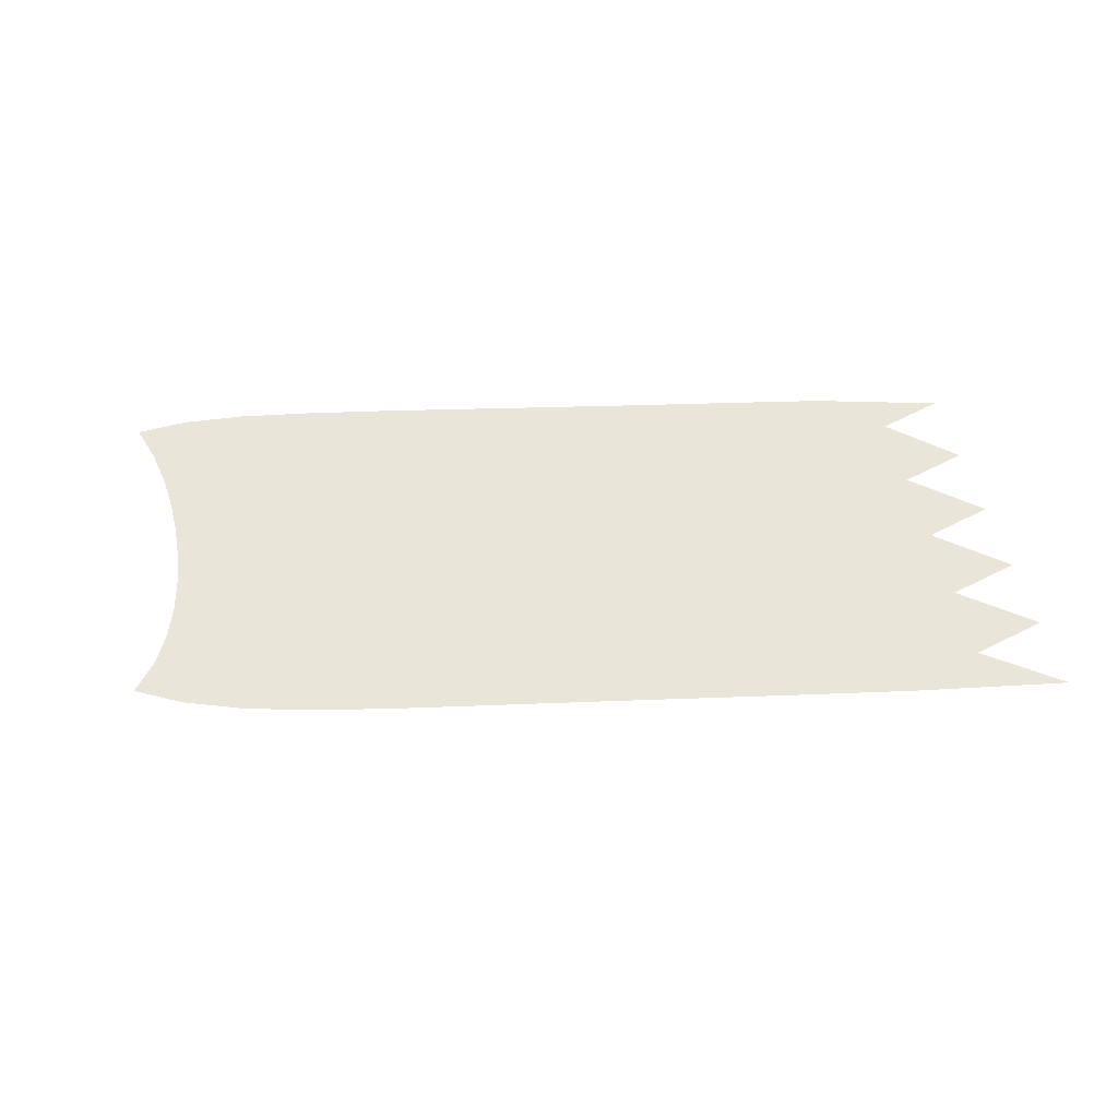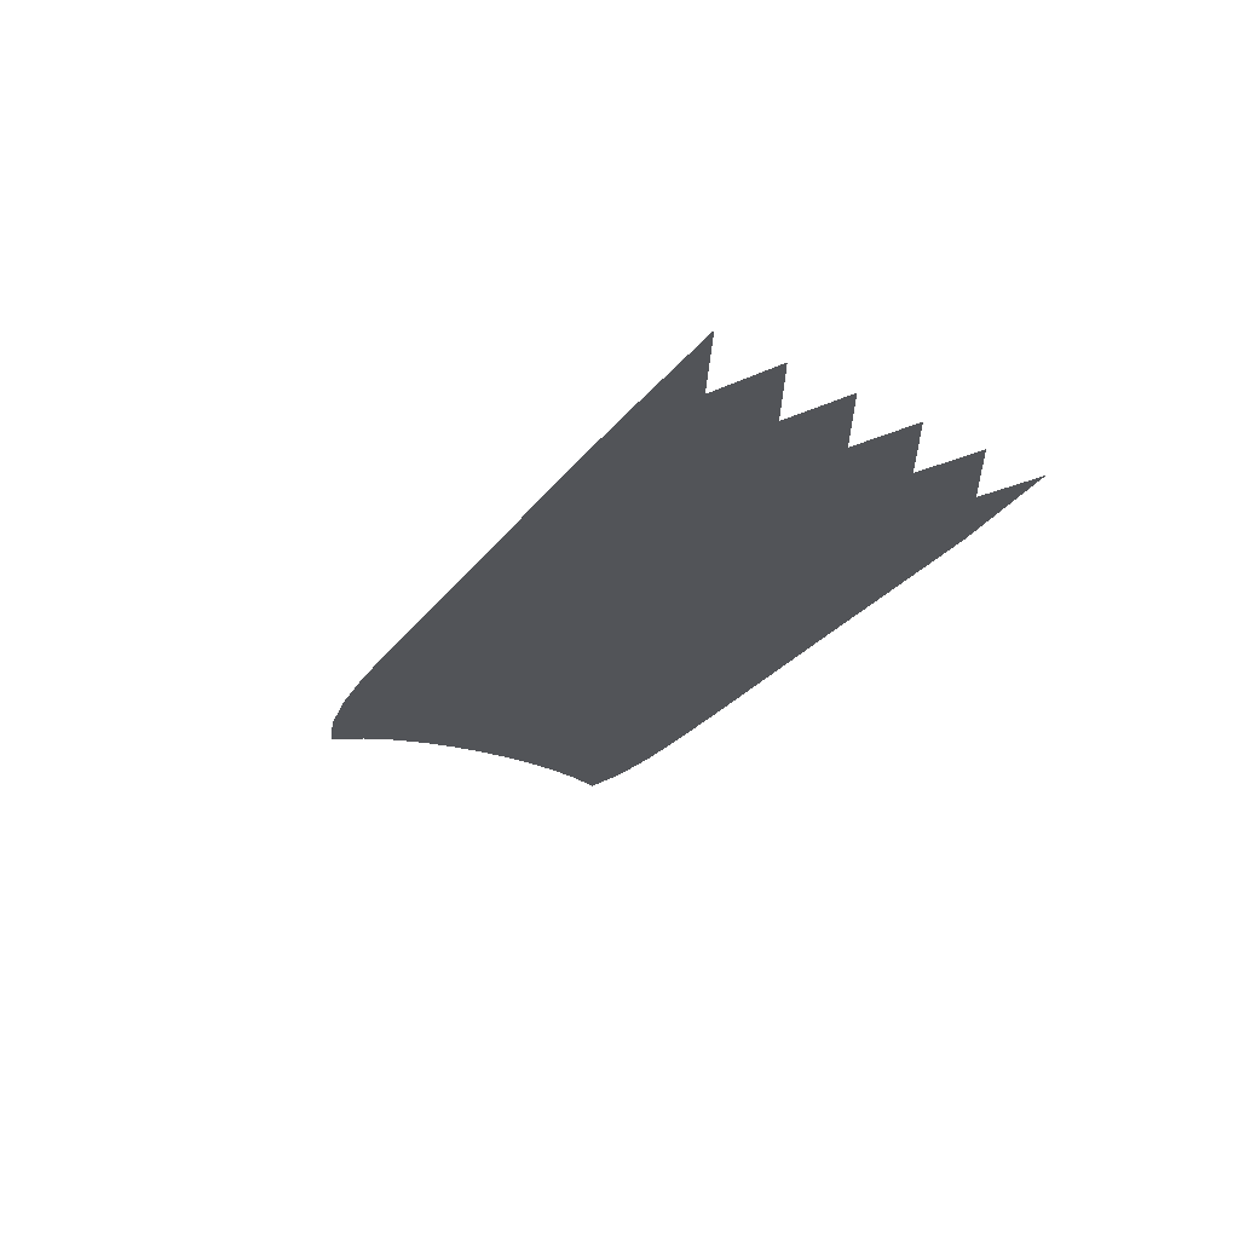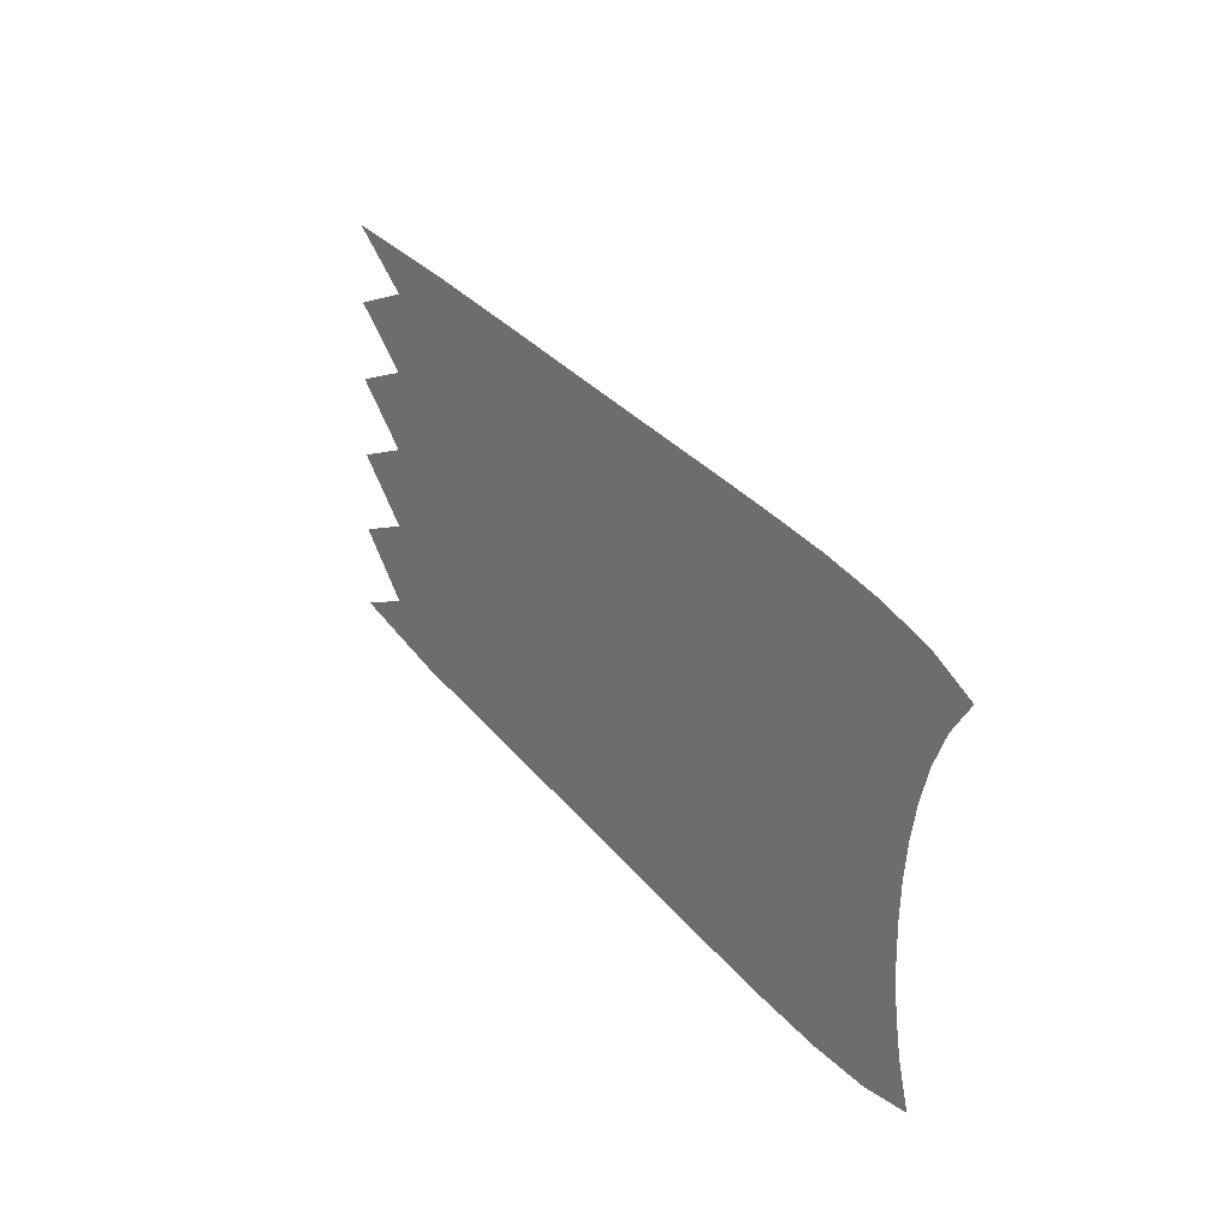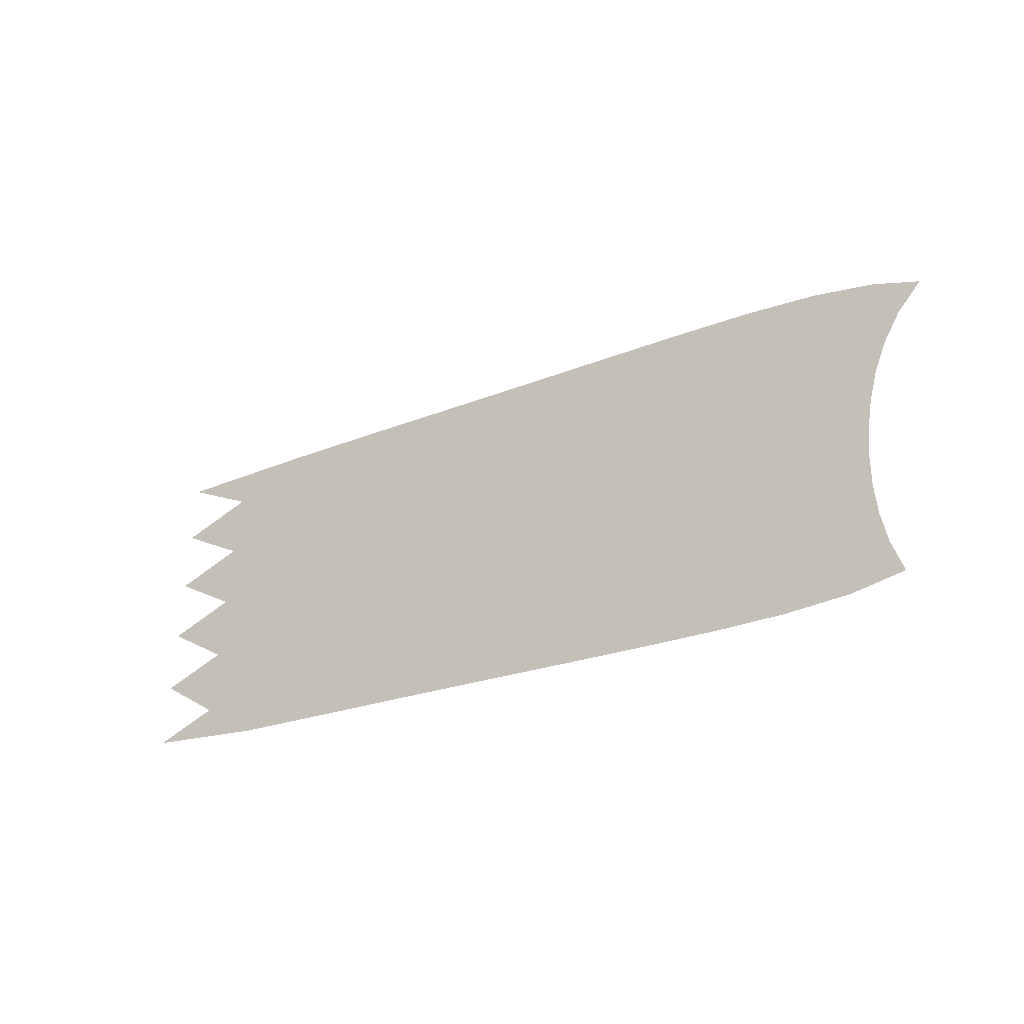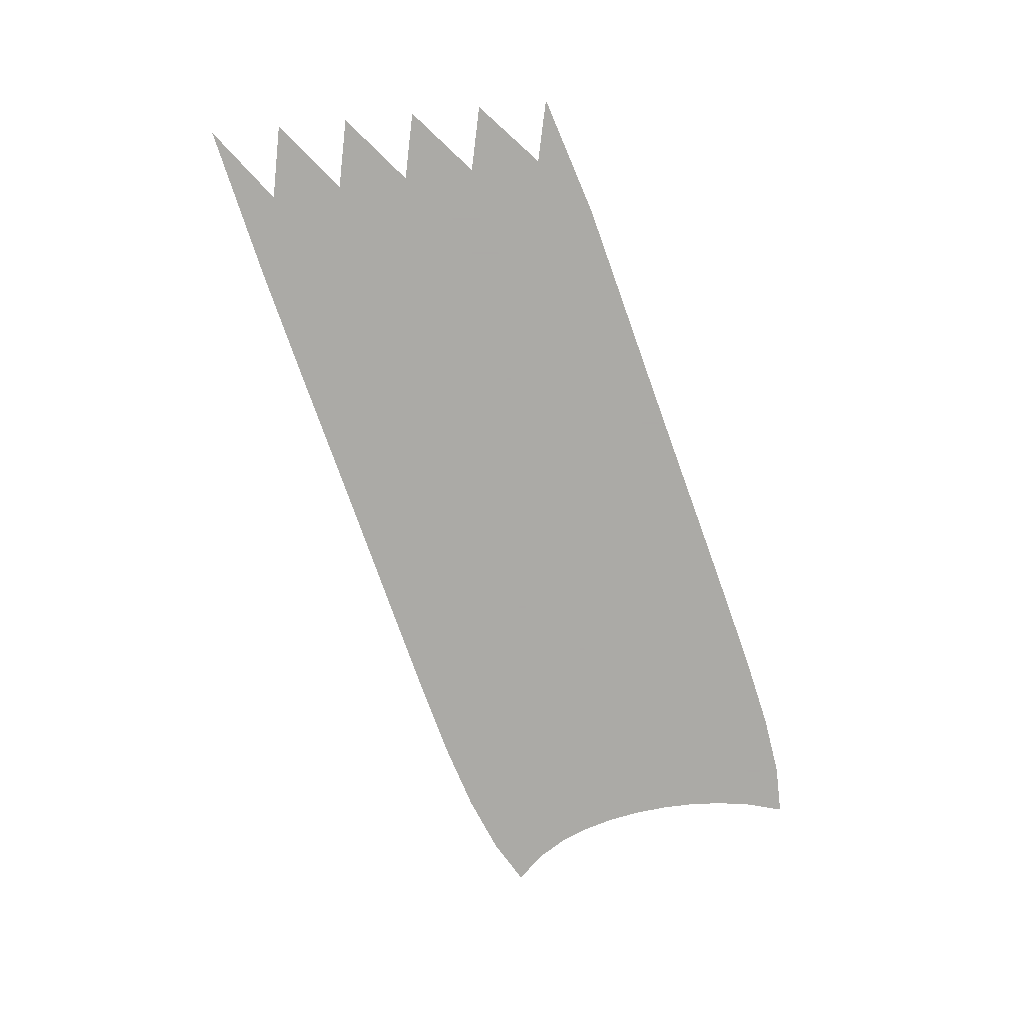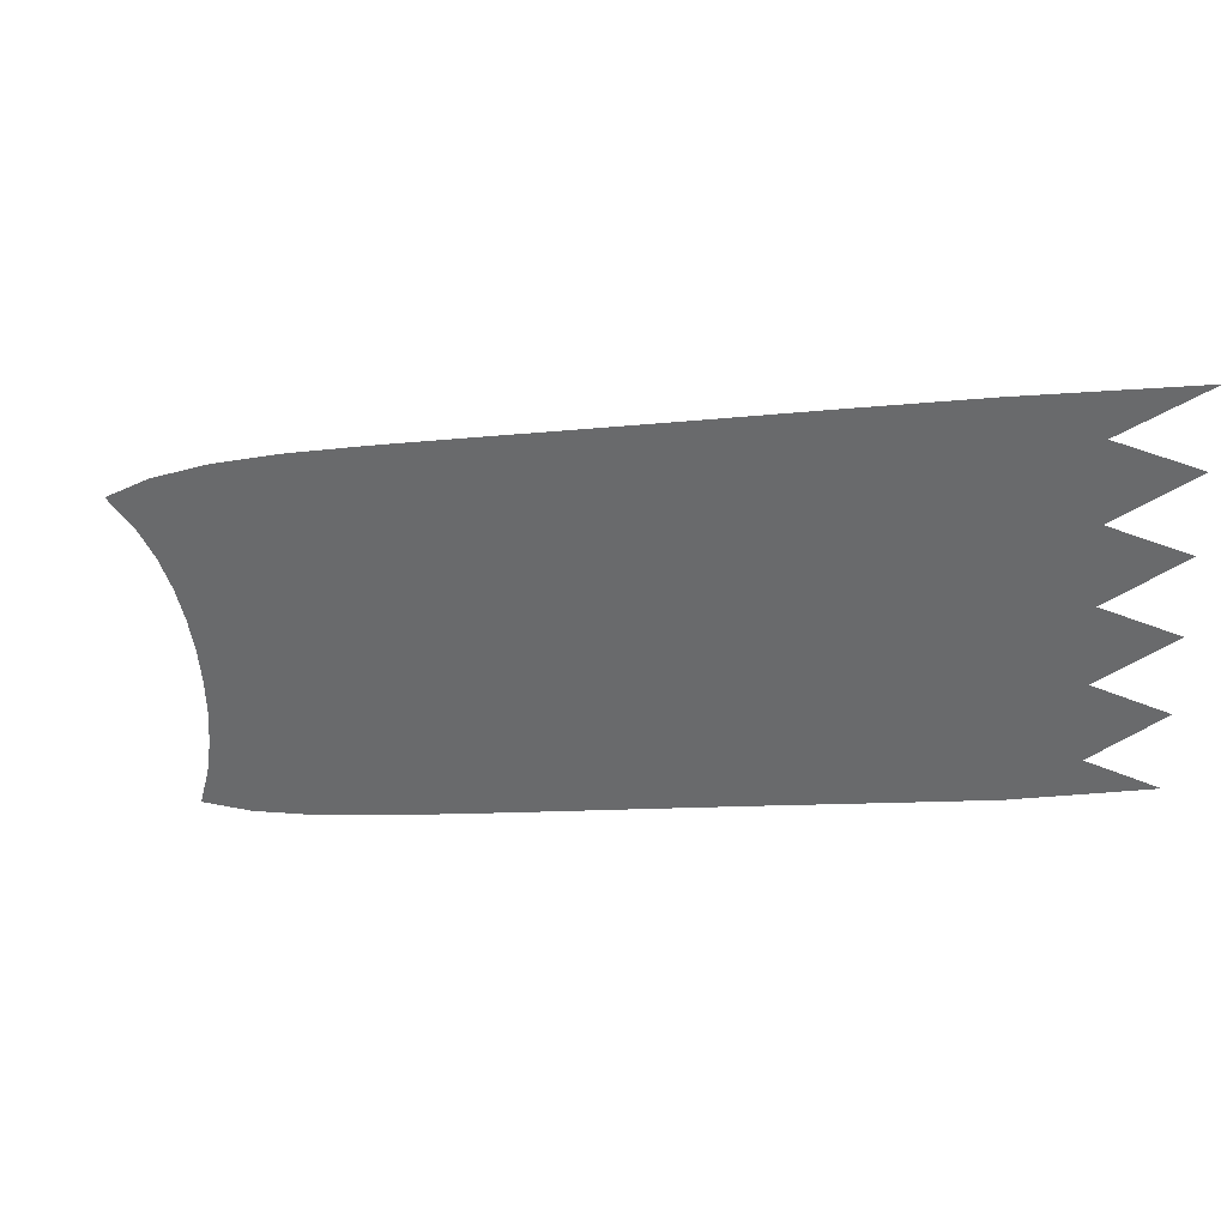
<metadata>
{"format":"obj","ext":"obj","renderer":"f3d","projection":"perspective","resolution":1024,"background":"white","views":[{"elev":57.9,"azim":163.9,"up":"+Z"},{"elev":-23.2,"azim":-129.4,"up":"+Z"},{"elev":13.5,"azim":58.3,"up":"+Y"},{"elev":-43.2,"azim":36.3,"up":"+Y"},{"elev":-75.7,"azim":-84.6,"up":"+Z"},{"elev":33.8,"azim":-163.3,"up":"+Y"}]}
</metadata>
<code>
v  0.007004  9.998  0
v  2.145  9.515  0
v  3.807  9.108  0
v  5.29  8.738  0
v  6.658  8.399  0
v  7.924  8.087  0
v  9.088  7.798  0
v  10.14  7.518  0
v  11.08  7.224  0
v  11.87  6.896  0
v  12.48  6.533  0
v  1.042  9.204  0
v  2.251  8.98  0
v  3.717  8.617  0
v  5.151  8.257  0
v  6.501  7.921  0
v  7.753  7.611  0
v  8.898  7.323  0
v  9.925  7.048  0
v  10.82  6.772  0
v  11.56  6.482  0
v  12.13  6.177  0
v  0.01259  8.997  0
v  1.98  8.504  0
v  3.577  8.122  0
v  5.025  7.767  0
v  6.367  7.434  0
v  7.604  7.125  0
v  8.729  6.839  0
v  9.731  6.569  0
v  10.6  6.307  0
v  11.32  6.047  0
v  11.89  5.791  0
v  0.9826  8.2  0
v  2.136  7.972  0
v  3.549  7.62  0
v  4.943  7.27  0
v  6.26  6.939  0
v  7.478  6.631  0
v  8.585  6.346  0
v  9.569  6.08  0
v  10.42  5.831  0
v  11.13  5.597  0
v  11.71  5.384  0
v  0.01195  7.997  0
v  1.904  7.498  0
v  3.451  7.119  0
v  4.859  6.769  0
v  6.167  6.439  0
v  7.374  6.131  0
v  8.469  5.845  0
v  9.441  5.584  0
v  10.28  5.347  0
v  11  5.136  0
v  11.59  4.963  0
v  0.9471  7.198  0
v  2.069  6.967  0
v  3.445  6.615  0
v  4.807  6.265  0
v  6.095  5.935  0
v  7.29  5.626  0
v  8.377  5.341  0
v  9.345  5.083  0
v  10.19  4.856  0
v  10.91  4.668  0
v  11.51  4.529  0
v  0.01152  6.997  0
v  1.853  6.493  0
v  3.363  6.111  0
v  4.744  5.76  0
v  6.031  5.428  0
v  7.222  5.118  0
v  8.308  4.833  0
v  9.277  4.577  0
v  10.12  4.36  0
v  10.85  4.192  0
v  11.46  4.086  0
v  0.9199  6.196  0
v  2.017  5.96  0
v  3.364  5.605  0
v  4.703  5.254  0
v  5.978  4.92  0
v  7.167  4.609  0
v  8.256  4.323  0
v  9.234  4.069  0
v  10.09  3.86  0
v  10.83  3.71  0
v  11.44  3.636  0
v  0.0111  5.997  0
v  1.801  5.485  0
v  3.28  5.1  0
v  4.643  4.747  0
v  5.923  4.413  0
v  7.118  4.1  0
v  8.218  3.813  0
v  9.211  3.56  0
v  10.09  3.354  0
v  10.84  3.219  0
v  11.46  3.177  0
v  0.8819  5.193  0
v  1.944  4.947  0
v  3.266  4.592  0
v  4.593  4.242  0
v  5.869  3.908  0
v  7.072  3.594  0
v  8.186  3.305  0
v  9.201  3.05  0
v  10.11  2.845  0
v  10.89  2.717  0
v  11.53  2.703  0
v  0.005329  4.999  0
v  1.697  4.461  0
v  3.155  4.087  0
v  4.514  3.74  0
v  5.802  3.407  0
v  7.018  3.091  0
v  8.15  2.8  0
v  9.188  2.542  0
v  10.13  2.333  0
v  10.97  2.204  0
v  11.67  2.191  0
f 1 2 13
f 1 13 12
f 2 3 14
f 2 14 13
f 3 4 15
f 3 15 14
f 4 5 16
f 4 16 15
f 5 6 17
f 5 17 16
f 6 7 18
f 6 18 17
f 7 8 19
f 7 19 18
f 8 9 20
f 8 20 19
f 9 10 21
f 9 21 20
f 10 11 22
f 10 22 21
f 12 13 24
f 12 24 23
f 13 14 25
f 13 25 24
f 14 15 26
f 14 26 25
f 15 16 27
f 15 27 26
f 16 17 28
f 16 28 27
f 17 18 29
f 17 29 28
f 18 19 30
f 18 30 29
f 19 20 31
f 19 31 30
f 20 21 32
f 20 32 31
f 21 22 33
f 21 33 32
f 23 24 35
f 23 35 34
f 24 25 36
f 24 36 35
f 25 26 37
f 25 37 36
f 26 27 38
f 26 38 37
f 27 28 39
f 27 39 38
f 28 29 40
f 28 40 39
f 29 30 41
f 29 41 40
f 30 31 42
f 30 42 41
f 31 32 43
f 31 43 42
f 32 33 44
f 32 44 43
f 34 35 46
f 34 46 45
f 35 36 47
f 35 47 46
f 36 37 48
f 36 48 47
f 37 38 49
f 37 49 48
f 38 39 50
f 38 50 49
f 39 40 51
f 39 51 50
f 40 41 52
f 40 52 51
f 41 42 53
f 41 53 52
f 42 43 54
f 42 54 53
f 43 44 55
f 43 55 54
f 45 46 57
f 45 57 56
f 46 47 58
f 46 58 57
f 47 48 59
f 47 59 58
f 48 49 60
f 48 60 59
f 49 50 61
f 49 61 60
f 50 51 62
f 50 62 61
f 51 52 63
f 51 63 62
f 52 53 64
f 52 64 63
f 53 54 65
f 53 65 64
f 54 55 66
f 54 66 65
f 56 57 68
f 56 68 67
f 57 58 69
f 57 69 68
f 58 59 70
f 58 70 69
f 59 60 71
f 59 71 70
f 60 61 72
f 60 72 71
f 61 62 73
f 61 73 72
f 62 63 74
f 62 74 73
f 63 64 75
f 63 75 74
f 64 65 76
f 64 76 75
f 65 66 77
f 65 77 76
f 67 68 79
f 67 79 78
f 68 69 80
f 68 80 79
f 69 70 81
f 69 81 80
f 70 71 82
f 70 82 81
f 71 72 83
f 71 83 82
f 72 73 84
f 72 84 83
f 73 74 85
f 73 85 84
f 74 75 86
f 74 86 85
f 75 76 87
f 75 87 86
f 76 77 88
f 76 88 87
f 78 79 90
f 78 90 89
f 79 80 91
f 79 91 90
f 80 81 92
f 80 92 91
f 81 82 93
f 81 93 92
f 82 83 94
f 82 94 93
f 83 84 95
f 83 95 94
f 84 85 96
f 84 96 95
f 85 86 97
f 85 97 96
f 86 87 98
f 86 98 97
f 87 88 99
f 87 99 98
f 89 90 101
f 89 101 100
f 90 91 102
f 90 102 101
f 91 92 103
f 91 103 102
f 92 93 104
f 92 104 103
f 93 94 105
f 93 105 104
f 94 95 106
f 94 106 105
f 95 96 107
f 95 107 106
f 96 97 108
f 96 108 107
f 97 98 109
f 97 109 108
f 98 99 110
f 98 110 109
f 100 101 112
f 100 112 111
f 101 102 113
f 101 113 112
f 102 103 114
f 102 114 113
f 103 104 115
f 103 115 114
f 104 105 116
f 104 116 115
f 105 106 117
f 105 117 116
f 106 107 118
f 106 118 117
f 107 108 119
f 107 119 118
f 108 109 120
f 108 120 119
f 109 110 121
f 109 121 120

</code>
